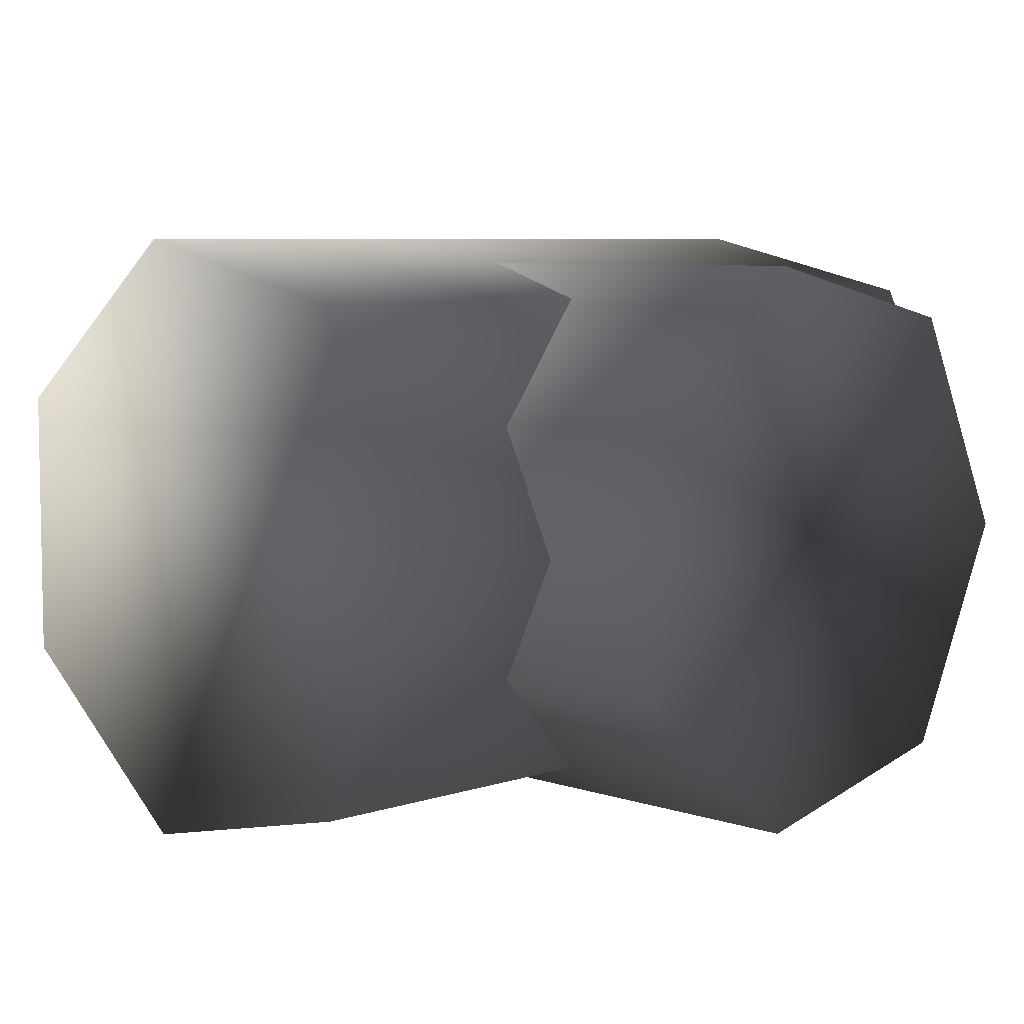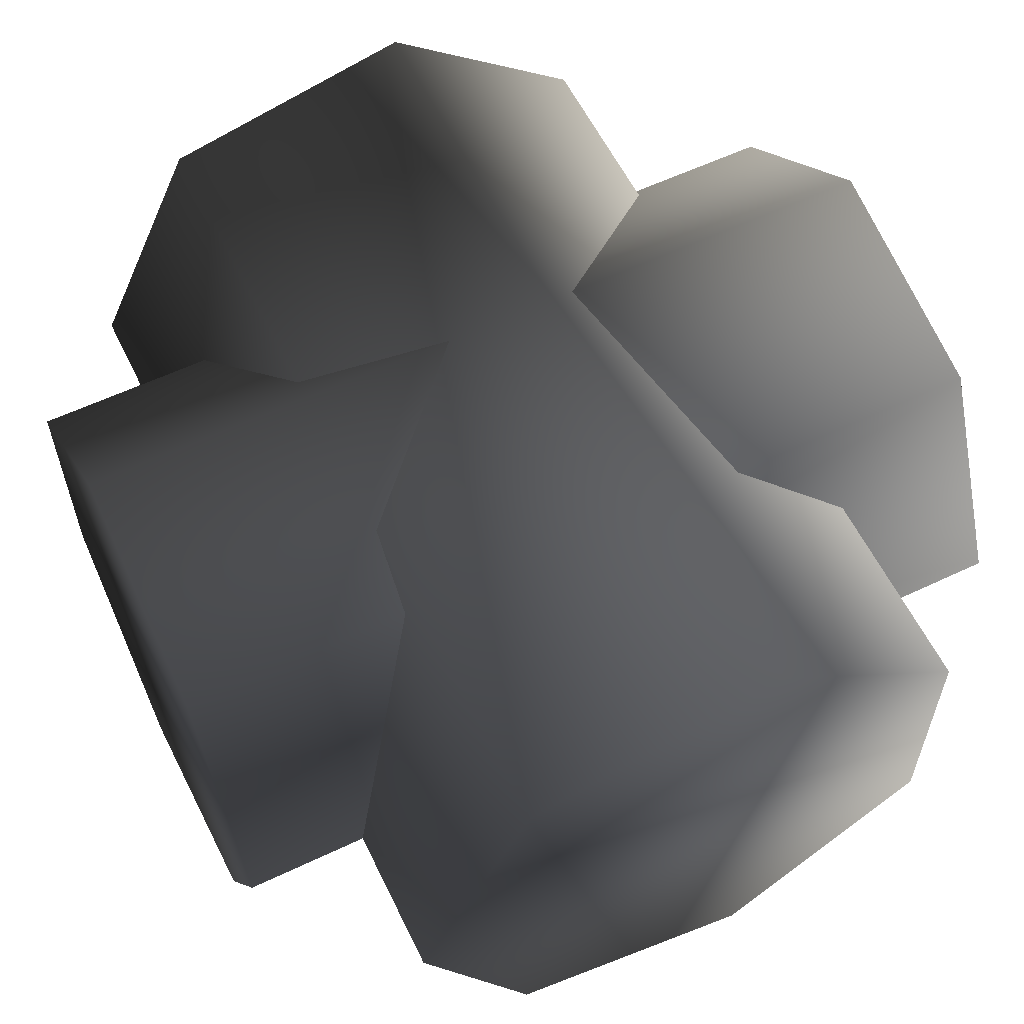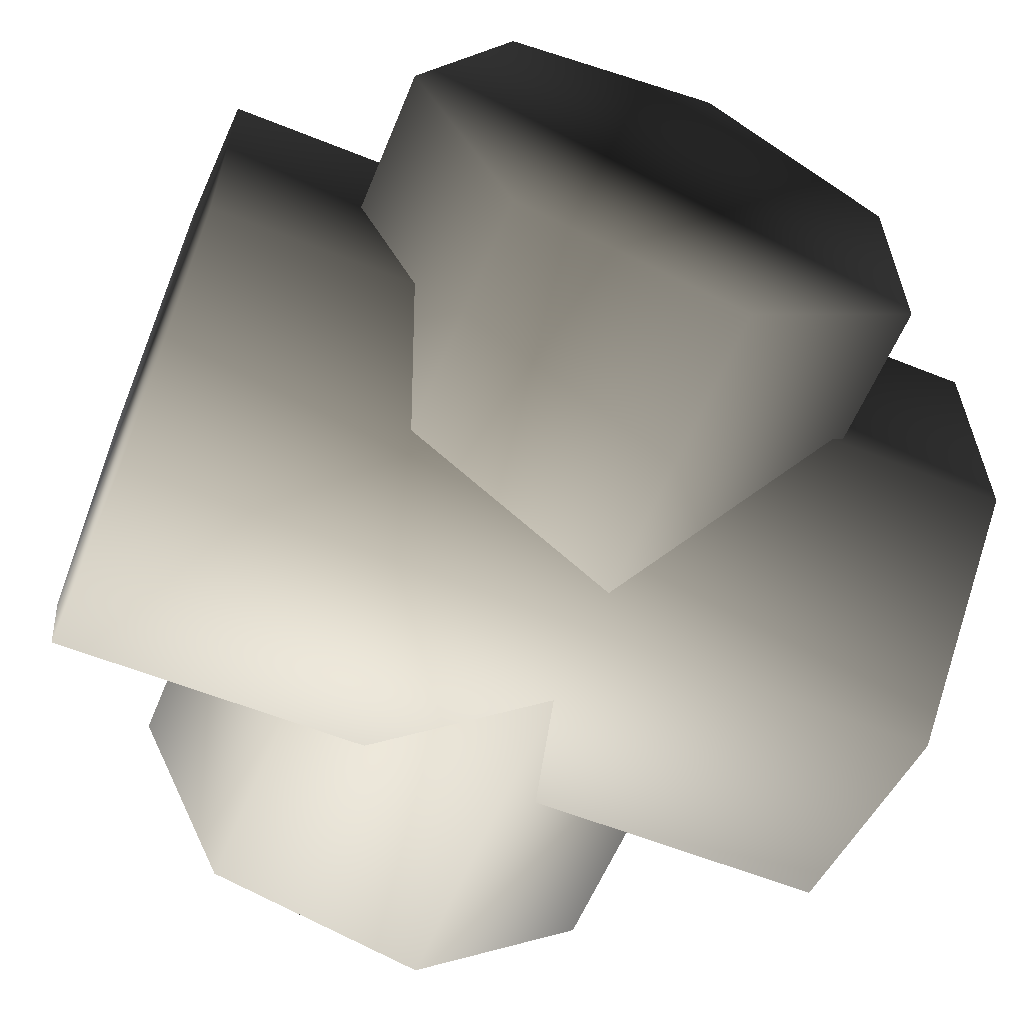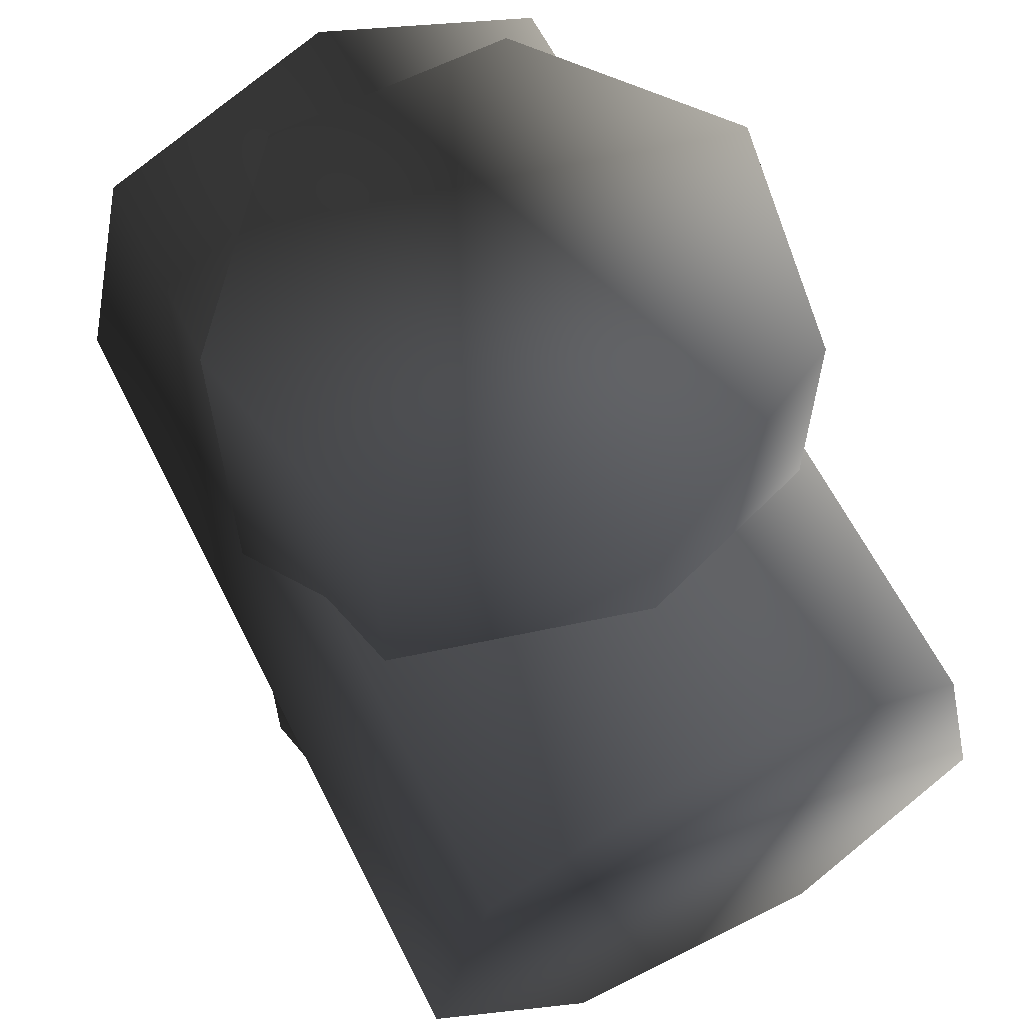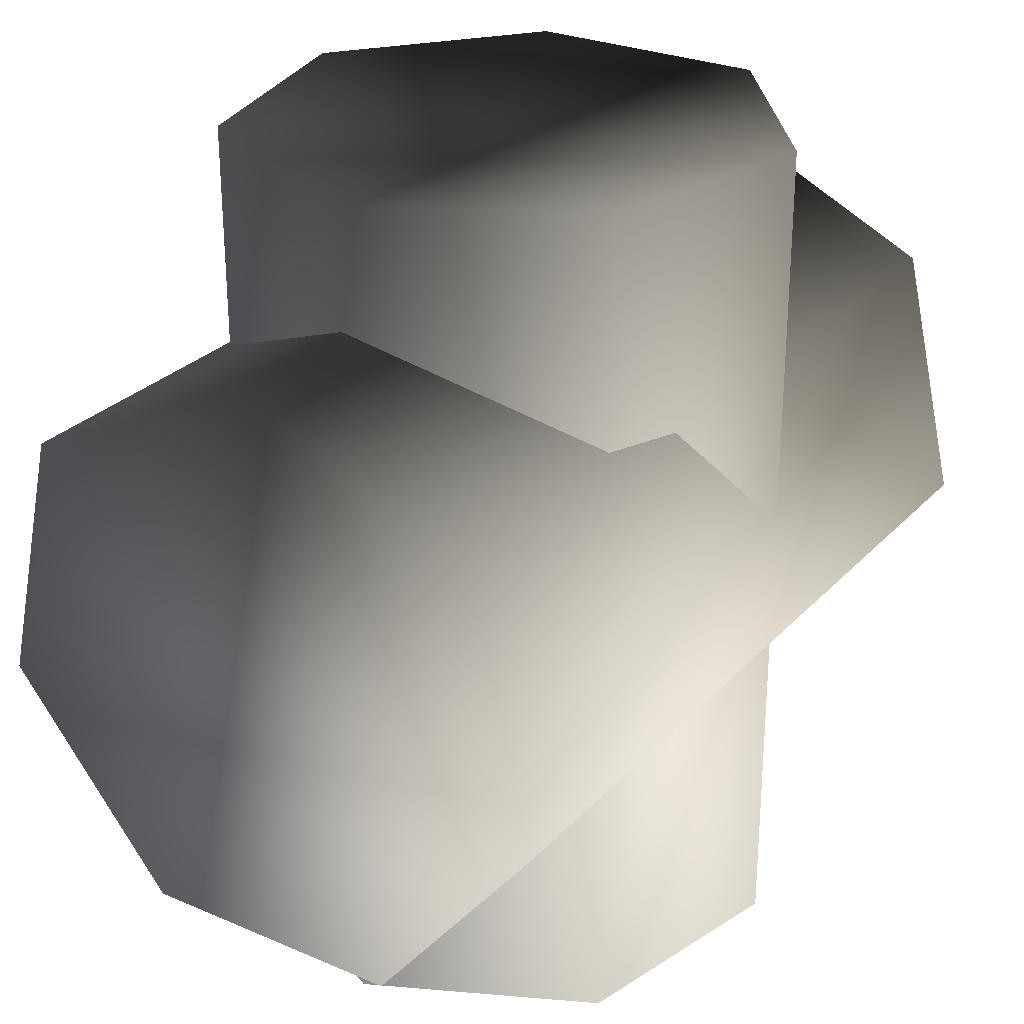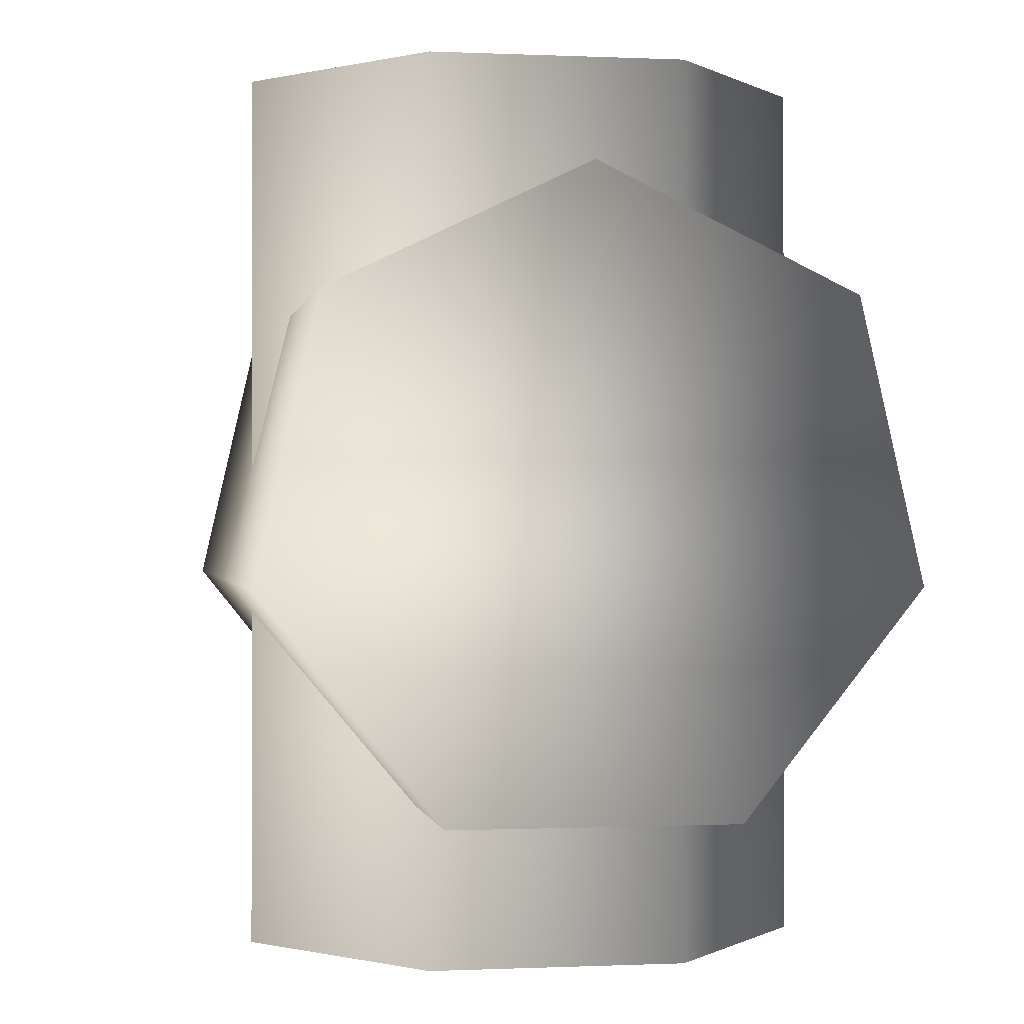
<metadata>
{"format":"obj","ext":"obj","renderer":"f3d","projection":"perspective","resolution":1024,"background":"white","views":[{"elev":6.6,"azim":-44.8,"up":"+Y"},{"elev":59.3,"azim":64.0,"up":"+Y"},{"elev":-59.6,"azim":157.6,"up":"+Y"},{"elev":63.1,"azim":63.2,"up":"+Z"},{"elev":27.7,"azim":123.1,"up":"+Z"},{"elev":-0.2,"azim":-99.8,"up":"+Z"}]}
</metadata>
<code>
v  0.01062 -0.0001004 -0.01675
v  0.01062 -0.0001004 0.0159
v  0.00659 -0.008474 0.0159
v  0.01062 -0.0001004 -0.01675
v  0.00659 -0.008474 0.0159
v  0.00659 -0.008474 -0.01675
v  -0.002471 -0.01054 0.0159
v  0.00659 -0.008474 -0.01675
v  0.00659 -0.008474 0.0159
v  0.00659 -0.008474 -0.01675
v  -0.002471 -0.01054 0.0159
v  -0.002471 -0.01054 -0.01675
v  -0.009737 -0.004747 0.0159
v  -0.002471 -0.01054 -0.01675
v  -0.002471 -0.01054 0.0159
v  -0.002471 -0.01054 -0.01675
v  -0.009737 -0.004747 0.0159
v  -0.009737 -0.004747 -0.01675
v  -0.009737 0.004546 0.0159
v  -0.009737 0.004546 -0.01675
v  -0.009737 -0.004747 -0.01675
v  -0.009737 0.004546 0.0159
v  -0.009737 -0.004747 -0.01675
v  -0.009737 -0.004747 0.0159
v  -0.002471 0.01034 0.0159
v  -0.002471 0.01034 -0.01675
v  -0.009737 0.004546 -0.01675
v  -0.009737 0.004546 -0.01675
v  -0.009737 0.004546 0.0159
v  -0.002471 0.01034 0.0159
v  0.00659 0.008273 0.0159
v  0.00659 0.008273 -0.01675
v  -0.002471 0.01034 -0.01675
v  -0.002471 0.01034 -0.01675
v  -0.002471 0.01034 0.0159
v  0.00659 0.008273 0.0159
v  0.00659 0.008273 -0.01675
v  0.00659 0.008273 0.0159
v  0.01062 -0.0001004 0.0159
v  0.00659 0.008273 -0.01675
v  0.01062 -0.0001004 0.0159
v  0.01062 -0.0001004 -0.01675
v  0.01062 -0.0001004 0.0159
v  -0.009737 -0.004747 0.0159
v  -0.002471 -0.01054 0.0159
v  0.01062 -0.0001004 0.0159
v  -0.002471 -0.01054 0.0159
v  0.00659 -0.008474 0.0159
v  -0.009737 -0.004747 0.0159
v  -0.002471 0.01034 0.0159
v  -0.009737 0.004546 0.0159
v  -0.002471 0.01034 0.0159
v  -0.009737 -0.004747 0.0159
v  0.01062 -0.0001004 0.0159
v  -0.002471 0.01034 0.0159
v  0.01062 -0.0001004 0.0159
v  0.00659 0.008273 0.0159
v  -0.009737 -0.004747 -0.01675
v  -0.002471 0.01034 -0.01675
v  0.00659 0.008273 -0.01675
v  -0.002471 0.01034 -0.01675
v  -0.009737 -0.004747 -0.01675
v  -0.009737 0.004546 -0.01675
v  0.00659 0.008273 -0.01675
v  0.00659 -0.008474 -0.01675
v  -0.002471 -0.01054 -0.01675
v  0.00659 0.008273 -0.01675
v  -0.002471 -0.01054 -0.01675
v  -0.009737 -0.004747 -0.01675
v  0.00659 -0.008474 -0.01675
v  0.00659 0.008273 -0.01675
v  0.01062 -0.0001004 -0.01675
v  0.01624 -0.0001004 0.01125
v  -0.01641 -0.0001004 0.01125
v  -0.01641 -0.009229 0.006858
v  0.01624 -0.0001004 0.01125
v  -0.01641 -0.009229 0.006858
v  0.01624 -0.009229 0.006858
v  -0.01641 -0.01148 -0.00302
v  0.01624 -0.009229 0.006858
v  -0.01641 -0.009229 0.006858
v  0.01624 -0.009229 0.006858
v  -0.01641 -0.01148 -0.00302
v  0.01624 -0.01148 -0.00302
v  -0.01641 -0.005166 -0.01094
v  0.01624 -0.01148 -0.00302
v  -0.01641 -0.01148 -0.00302
v  0.01624 -0.01148 -0.00302
v  -0.01641 -0.005166 -0.01094
v  0.01624 -0.005166 -0.01094
v  -0.01641 0.004966 -0.01094
v  0.01624 0.004966 -0.01094
v  0.01624 -0.005166 -0.01094
v  -0.01641 0.004966 -0.01094
v  0.01624 -0.005166 -0.01094
v  -0.01641 -0.005166 -0.01094
v  0.01624 0.004966 -0.01094
v  -0.01641 0.004966 -0.01094
v  -0.01641 0.01128 -0.00302
v  0.01624 0.004966 -0.01094
v  -0.01641 0.01128 -0.00302
v  0.01624 0.01128 -0.00302
v  0.01624 0.01128 -0.00302
v  -0.01641 0.01128 -0.00302
v  -0.01641 0.009028 0.006858
v  0.01624 0.01128 -0.00302
v  -0.01641 0.009028 0.006858
v  0.01624 0.009028 0.006858
v  0.01624 0.009028 0.006858
v  -0.01641 0.009028 0.006858
v  -0.01641 -0.0001004 0.01125
v  0.01624 0.009028 0.006858
v  -0.01641 -0.0001004 0.01125
v  0.01624 -0.0001004 0.01125
v  -0.01641 -0.005166 -0.01094
v  -0.01641 -0.009229 0.006858
v  -0.01641 -0.0001004 0.01125
v  -0.01641 -0.009229 0.006858
v  -0.01641 -0.005166 -0.01094
v  -0.01641 -0.01148 -0.00302
v  -0.01641 -0.005166 -0.01094
v  -0.01641 0.01128 -0.00302
v  -0.01641 0.004966 -0.01094
v  -0.01641 0.01128 -0.00302
v  -0.01641 -0.005166 -0.01094
v  -0.01641 -0.0001004 0.01125
v  -0.01641 0.01128 -0.00302
v  -0.01641 -0.0001004 0.01125
v  -0.01641 0.009028 0.006858
v  0.01624 0.009028 0.006858
v  0.01624 -0.005166 -0.01094
v  0.01624 0.004966 -0.01094
v  0.01624 0.009028 0.006858
v  0.01624 0.004966 -0.01094
v  0.01624 0.01128 -0.00302
v  0.01624 -0.009229 0.006858
v  0.01624 -0.005166 -0.01094
v  0.01624 0.009028 0.006858
v  0.01624 -0.005166 -0.01094
v  0.01624 -0.009229 0.006858
v  0.01624 -0.01148 -0.00302
v  0.01624 -0.009229 0.006858
v  0.01624 0.009028 0.006858
v  0.01624 -0.0001004 0.01125
g l_talus
f 1 2 3
f 4 5 6
f 7 8 9
f 10 11 12
f 13 14 15
f 16 17 18
f 19 20 21
f 22 23 24
f 25 26 27
f 28 29 30
f 31 32 33
f 34 35 36
f 37 38 39
f 40 41 42
f 43 44 45
f 46 47 48
f 49 50 51
f 52 53 54
f 55 56 57
f 58 59 60
f 61 62 63
f 64 65 66
f 67 68 69
f 70 71 72
f 73 74 75
f 76 77 78
f 79 80 81
f 82 83 84
f 85 86 87
f 88 89 90
f 91 92 93
f 94 95 96
f 97 98 99
f 100 101 102
f 103 104 105
f 106 107 108
f 109 110 111
f 112 113 114
f 115 116 117
f 118 119 120
f 121 122 123
f 124 125 126
f 127 128 129
f 130 131 132
f 133 134 135
f 136 137 138
f 139 140 141
f 142 143 144

</code>
